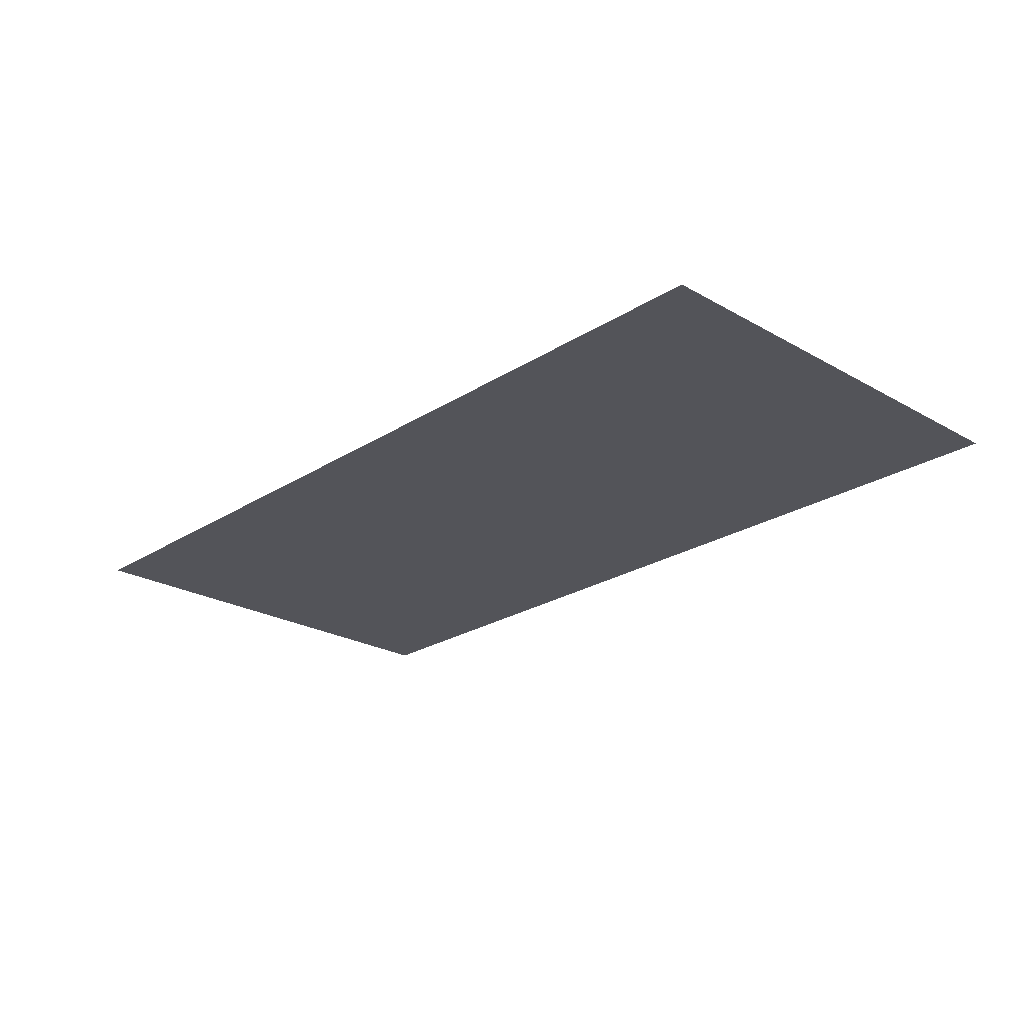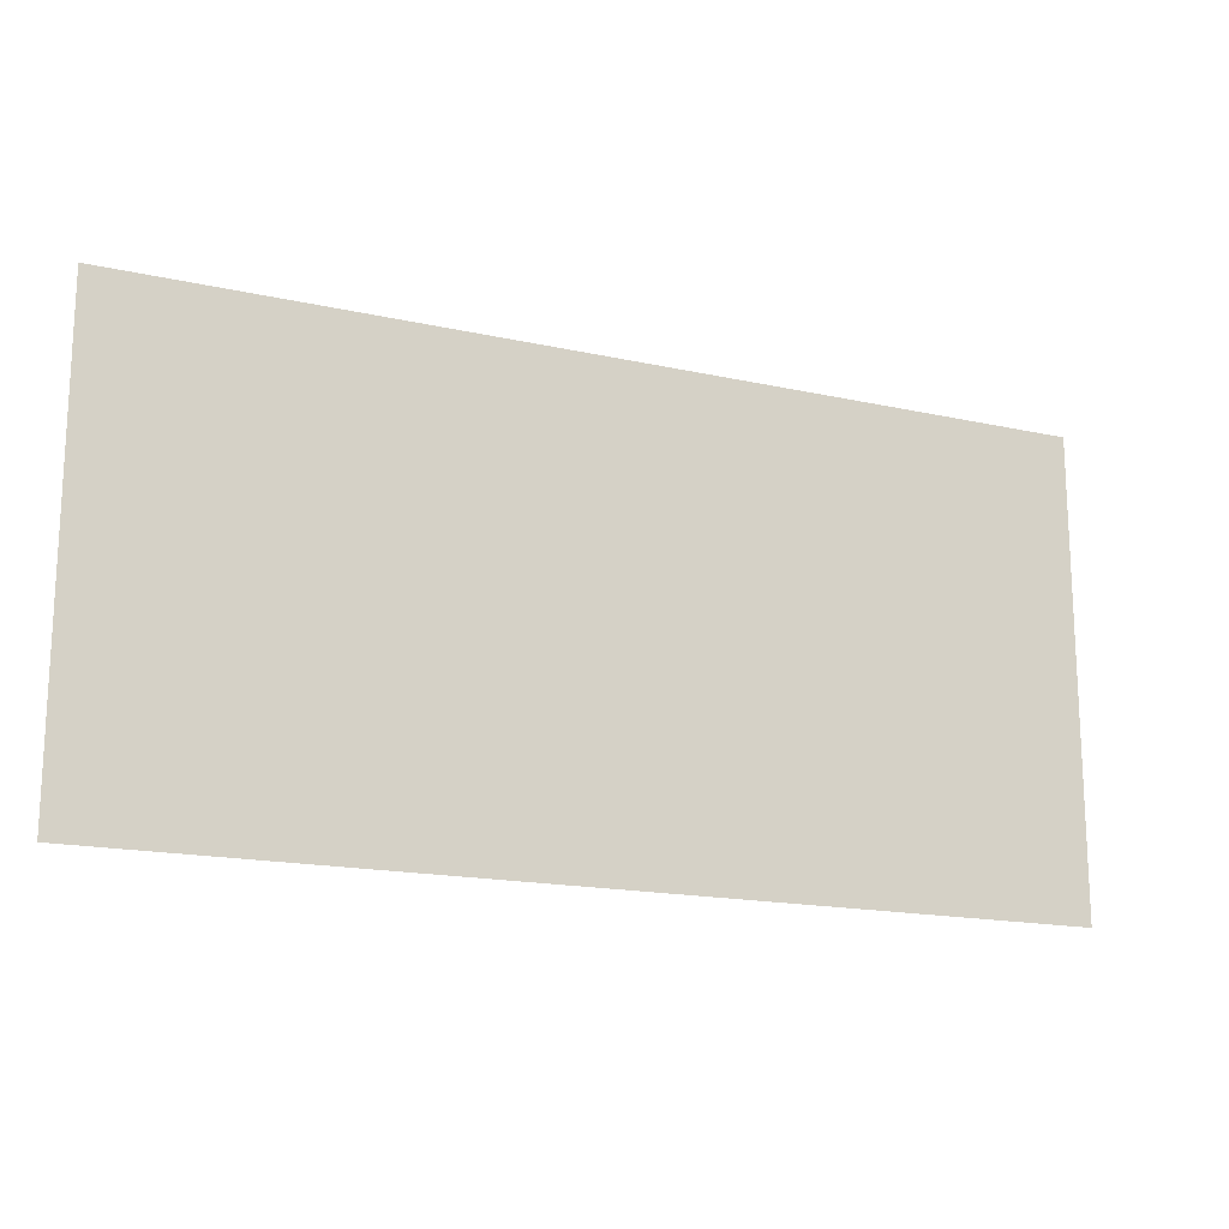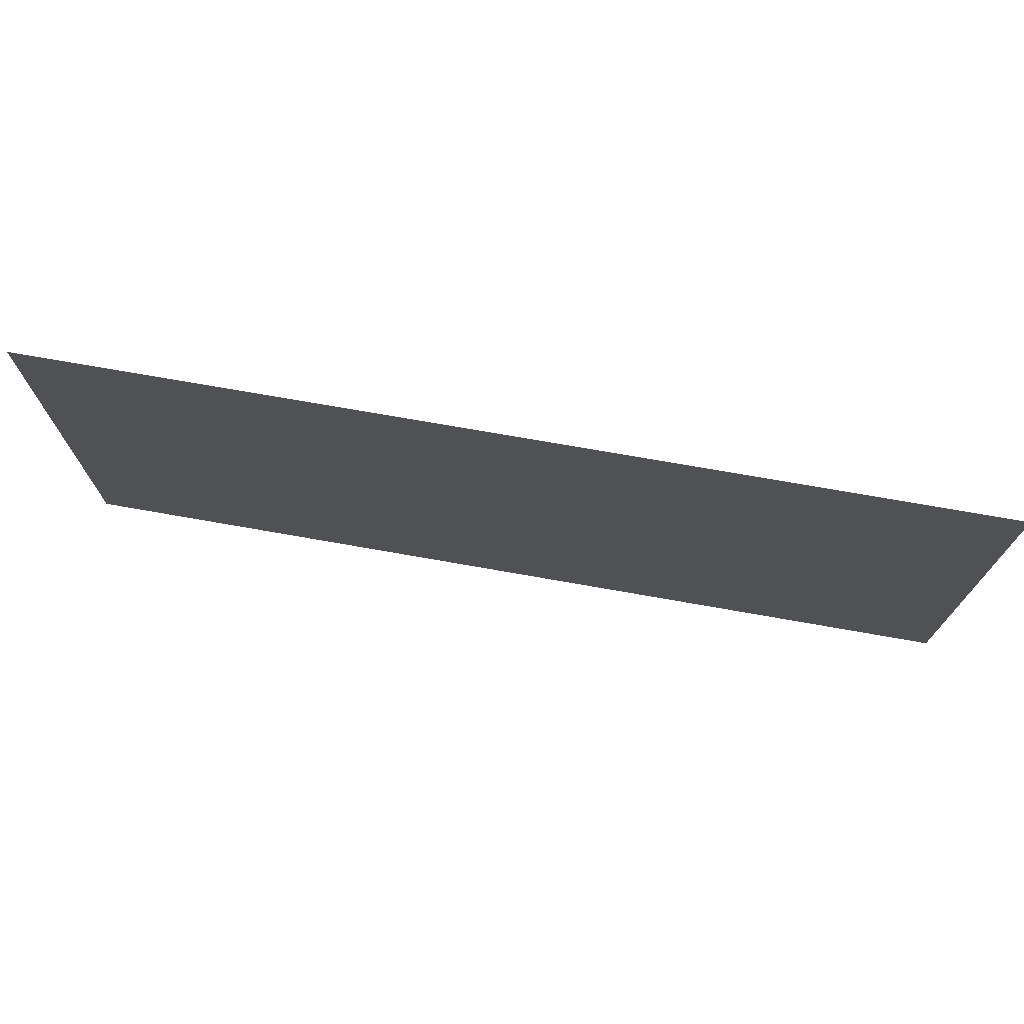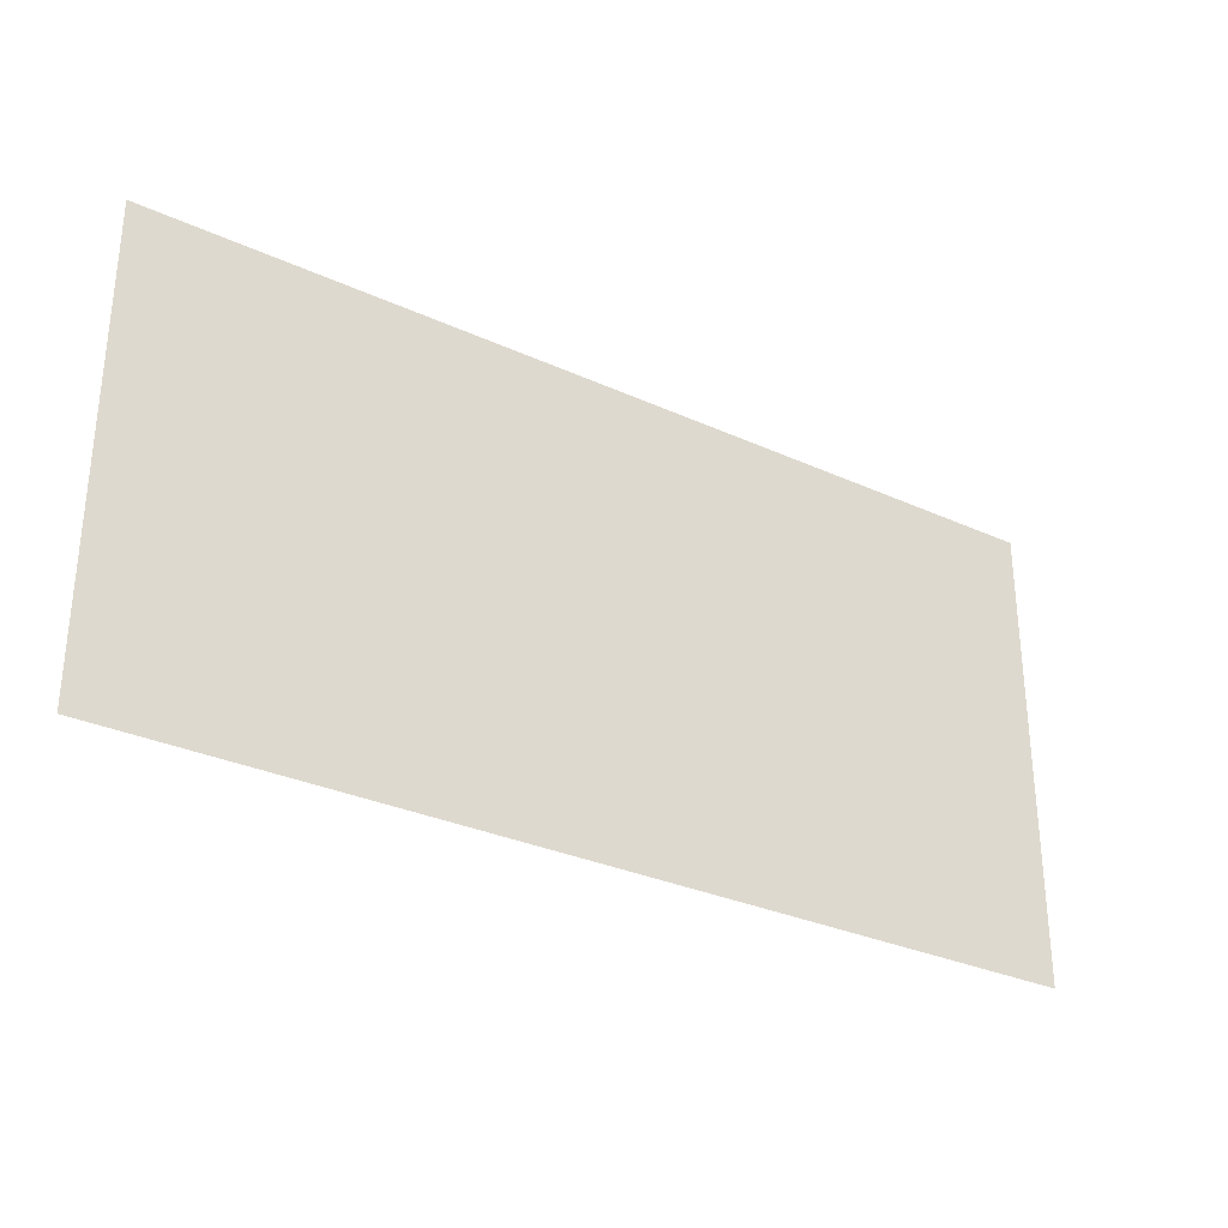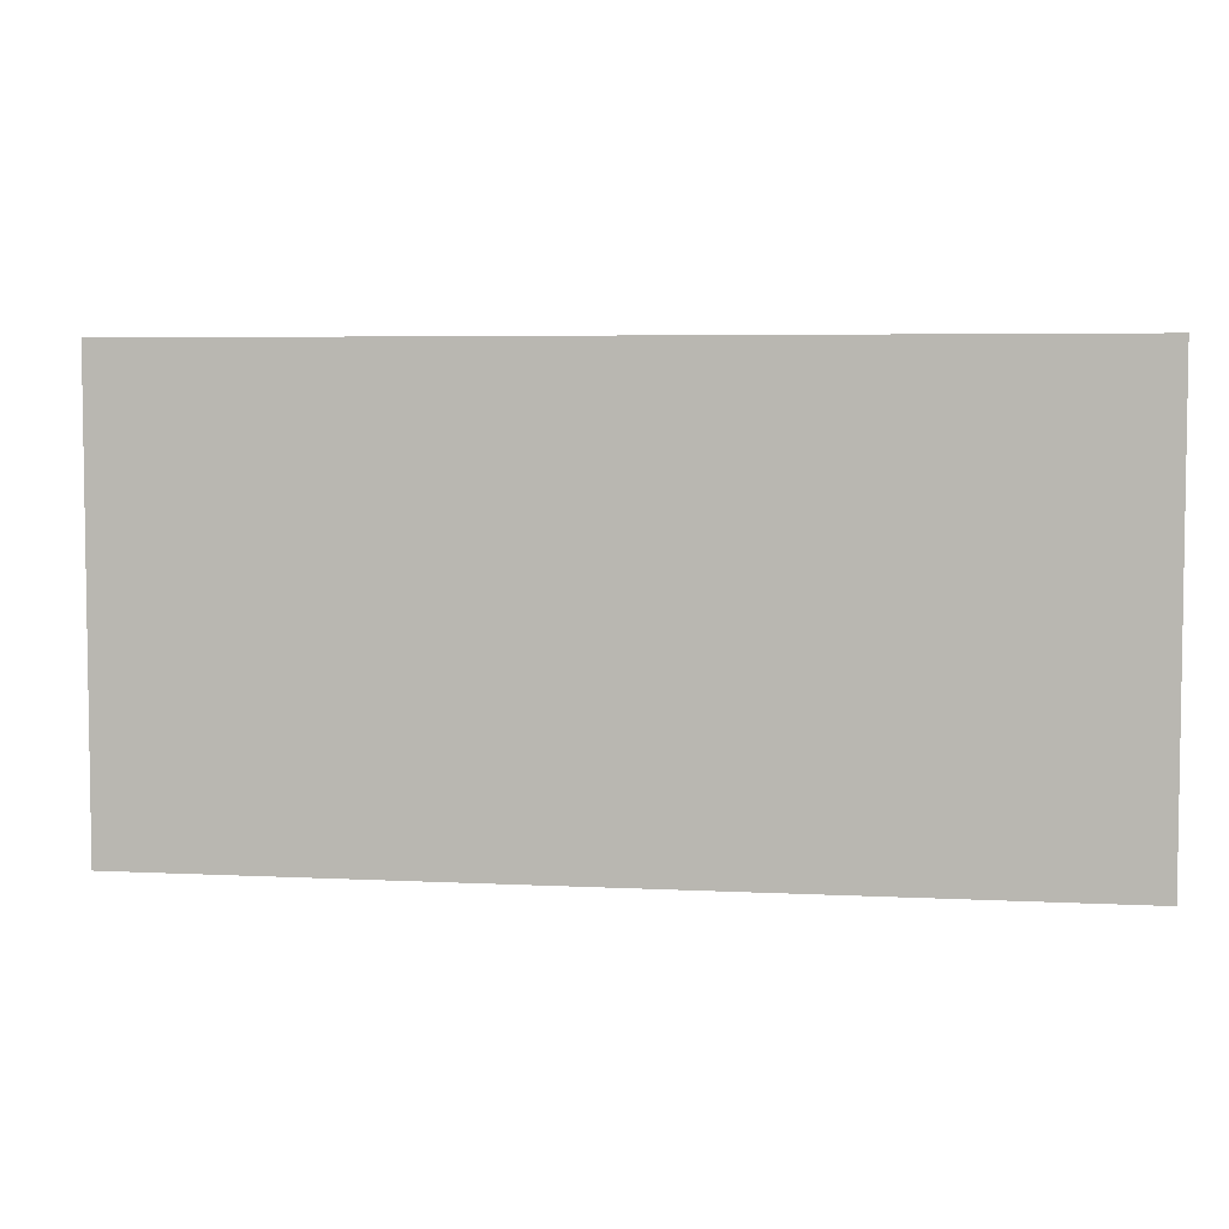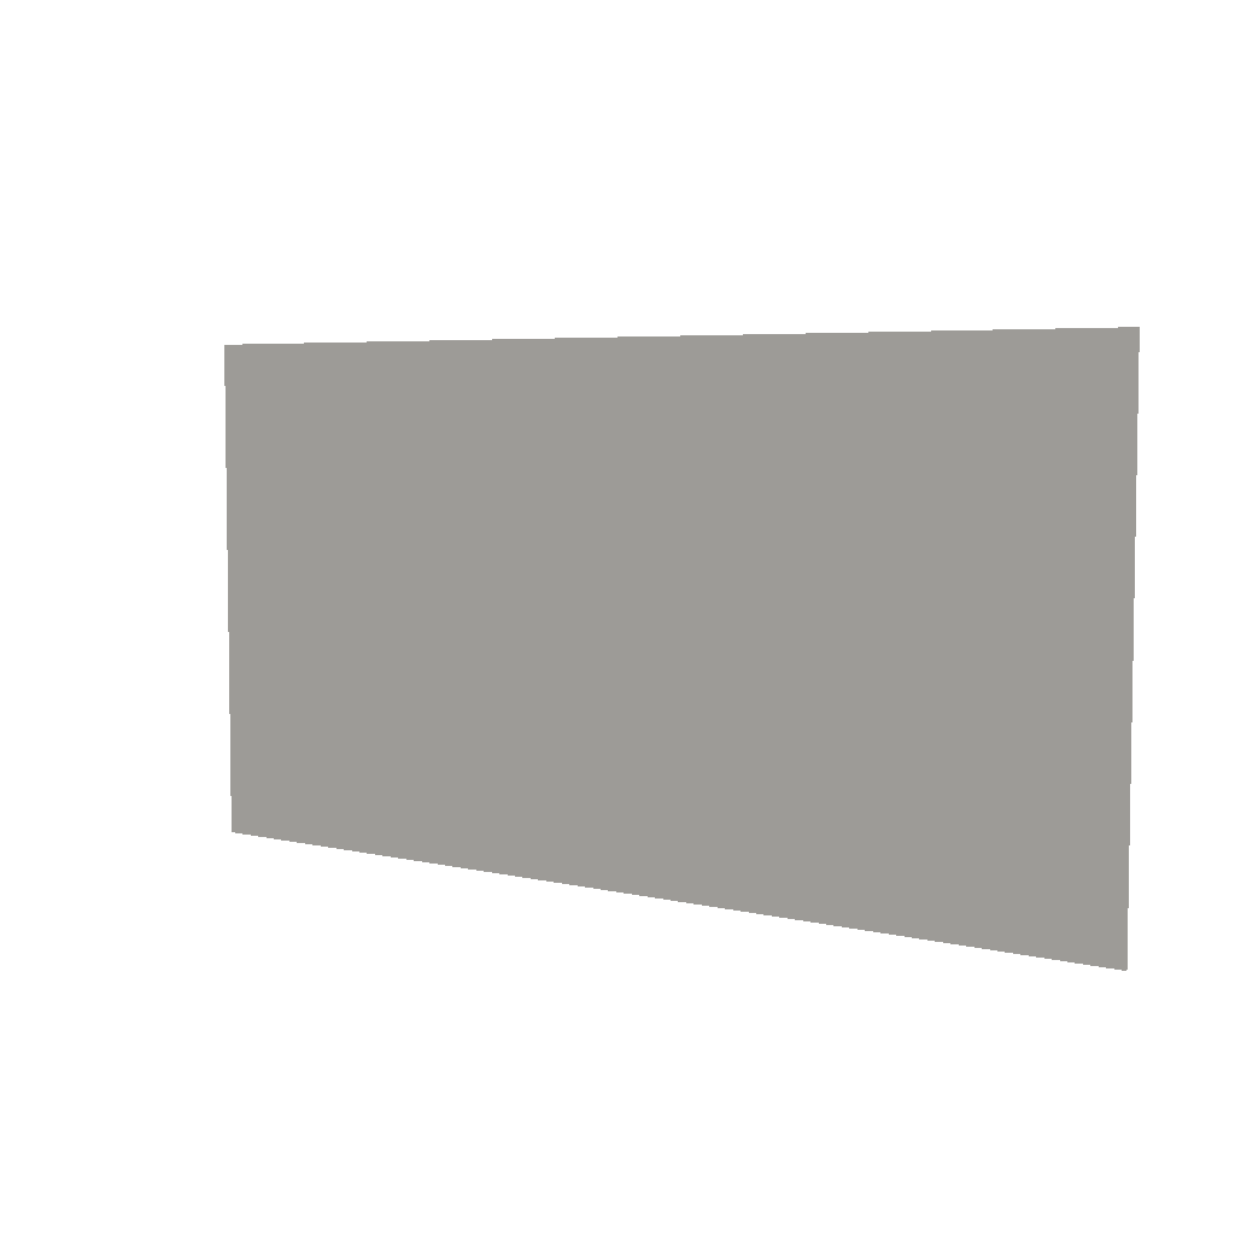
<metadata>
{"format":"obj","ext":"obj","renderer":"f3d","projection":"perspective","resolution":1024,"background":"white","views":[{"elev":-23.9,"azim":-133.4,"up":"+Y"},{"elev":-16.8,"azim":155.6,"up":"+Z"},{"elev":73.0,"azim":10.0,"up":"+Z"},{"elev":-30.7,"azim":-33.3,"up":"+Z"},{"elev":5.1,"azim":-170.8,"up":"+Z"},{"elev":5.2,"azim":37.2,"up":"+Z"}]}
</metadata>
<code>
g SM_Env_Road_ParkingLines_01
v 6.947 0 -2.536
v 6.991 0 -5
v 9.844 0 -5
v 9.871 0 -0.7468
v 6.991 0 0
v 9.844 0 0
v 10 0 0
v 9.844 0 0
v 9.871 0 -0.7468
v 9.844 0 -5
v 10 0 -5
v 0.1574 0 -5
v 3.191 0 -5
v 0.1955 0 -2.195
v 3.251 0 -1.086
v 0.1574 0 0
v 3.191 0 0
v 3.251 0 -1.086
v 3.191 0 -5
v 3.504 0 -5
v 3.509 0 -1.45
v 3.504 0 0
v 3.191 0 0
v 3.346 0 0
v 0 0 0
v 0 0 -5
v 0.1574 0 -5
v 0.1955 0 -2.195
v 0.1574 0 0
v 5.089 0 -5
v 6.674 0 -5
v 6.718 0 -2.536
v 5.089 0 0
v 6.674 0 0
v 6.718 0 -2.536
v 6.674 0 -5
v 6.991 0 -5
v 6.947 0 -2.536
v 6.991 0 0
v 6.674 0 0
v 3.509 0 -1.45
v 3.504 0 -5
v 5.089 0 -5
v 5.089 0 0
v 3.504 0 0
g SM_Env_Road_ParkingLines_01_0
f 3 2 1
f 3 1 4
f 1 5 4
f 5 6 4
f 9 8 7
f 9 7 10
f 7 11 10
f 14 13 12
f 14 15 13
f 16 15 14
f 17 15 16
f 20 19 18
f 21 20 18
f 22 21 18
f 18 23 22
f 23 24 22
f 27 26 25
f 28 27 25
f 29 28 25
f 32 31 30
f 33 32 30
f 32 33 34
f 37 36 35
f 38 37 35
f 38 35 39
f 35 40 39
f 43 42 41
f 44 43 41
f 41 45 44

</code>
